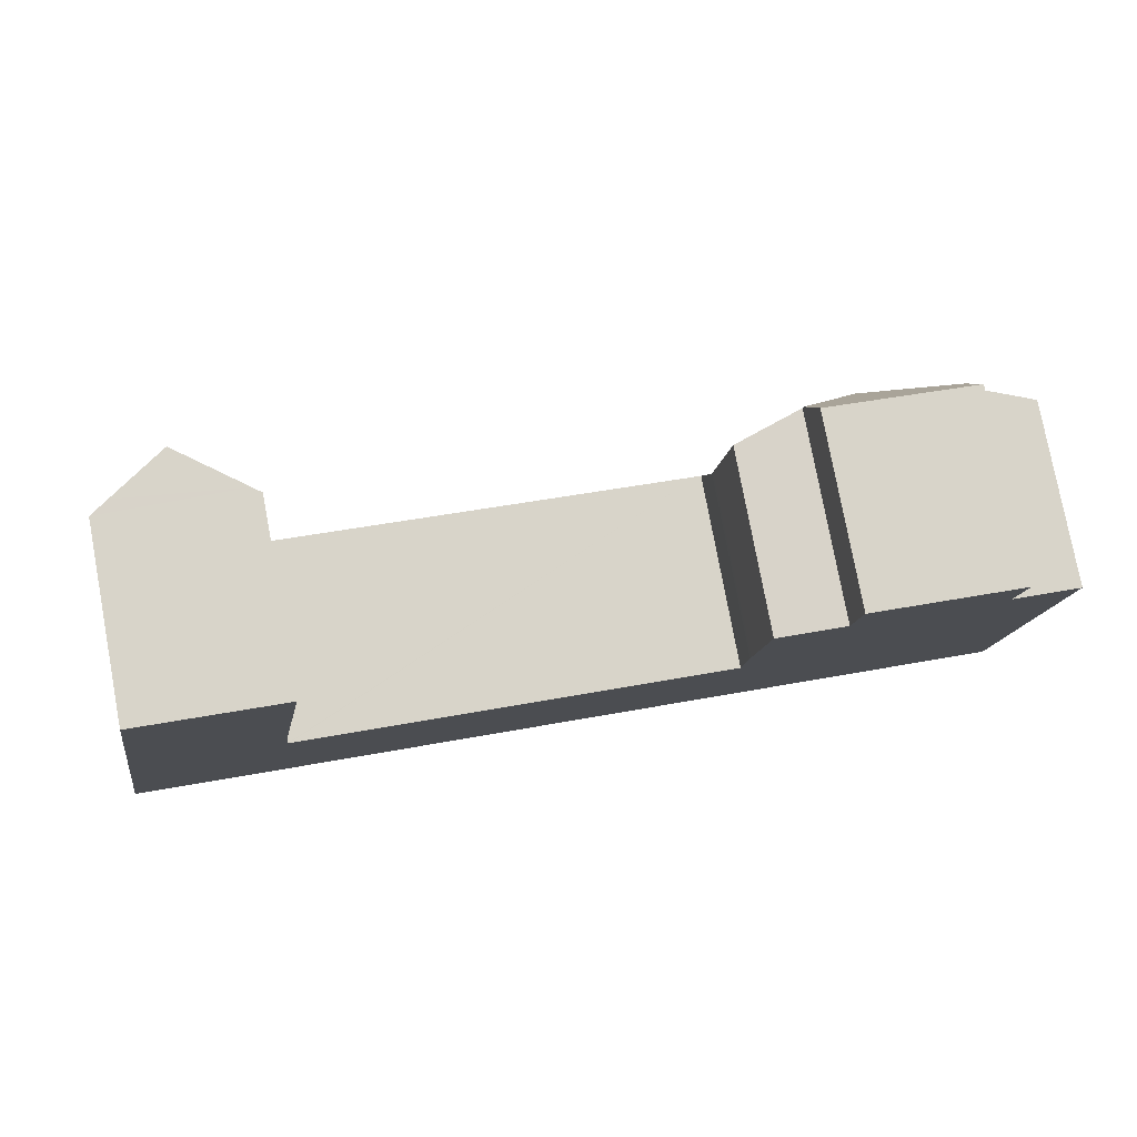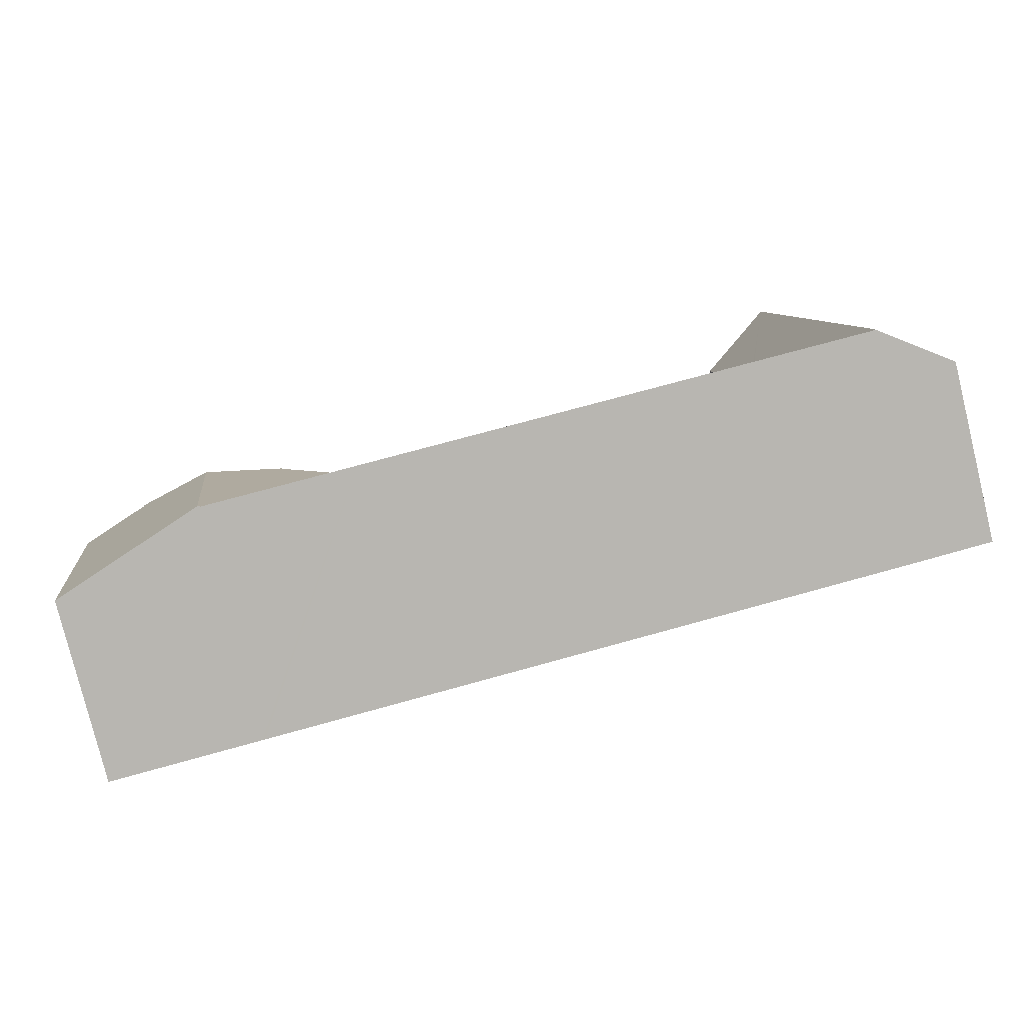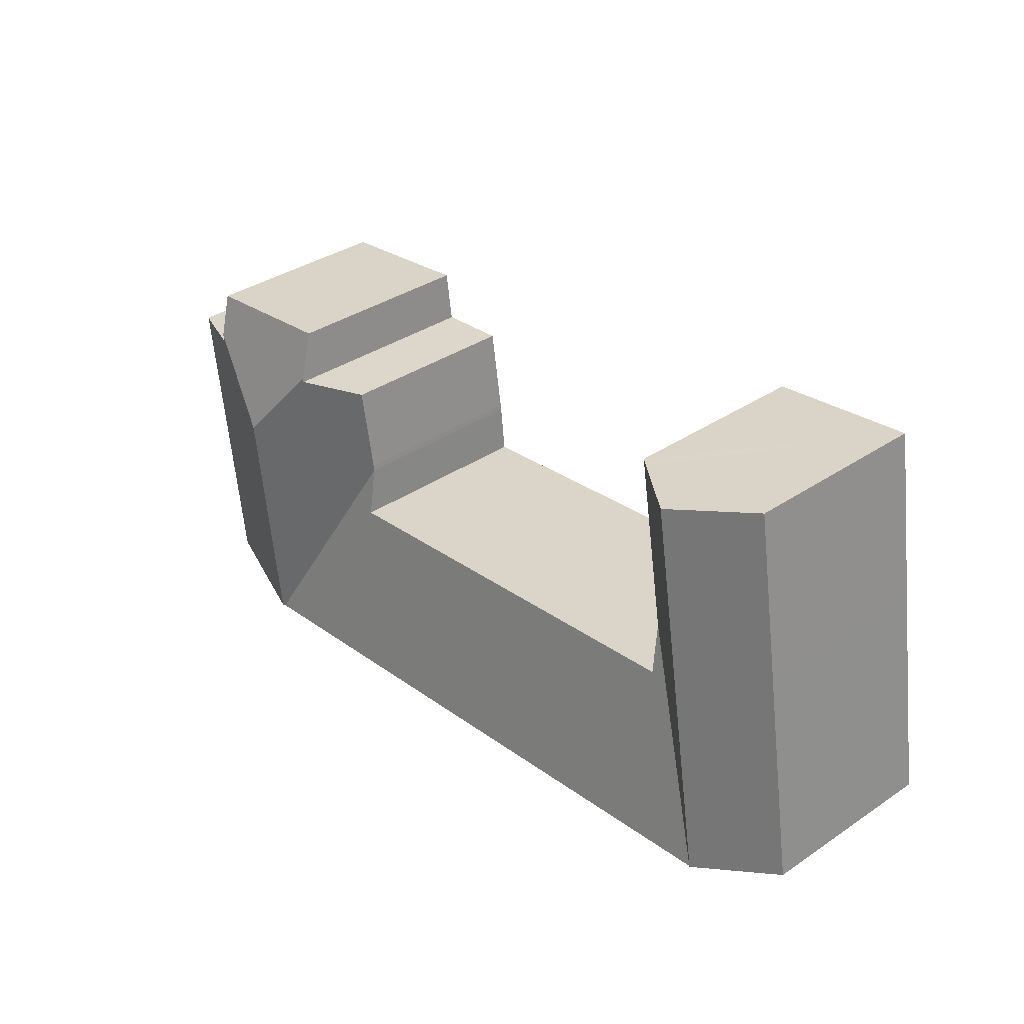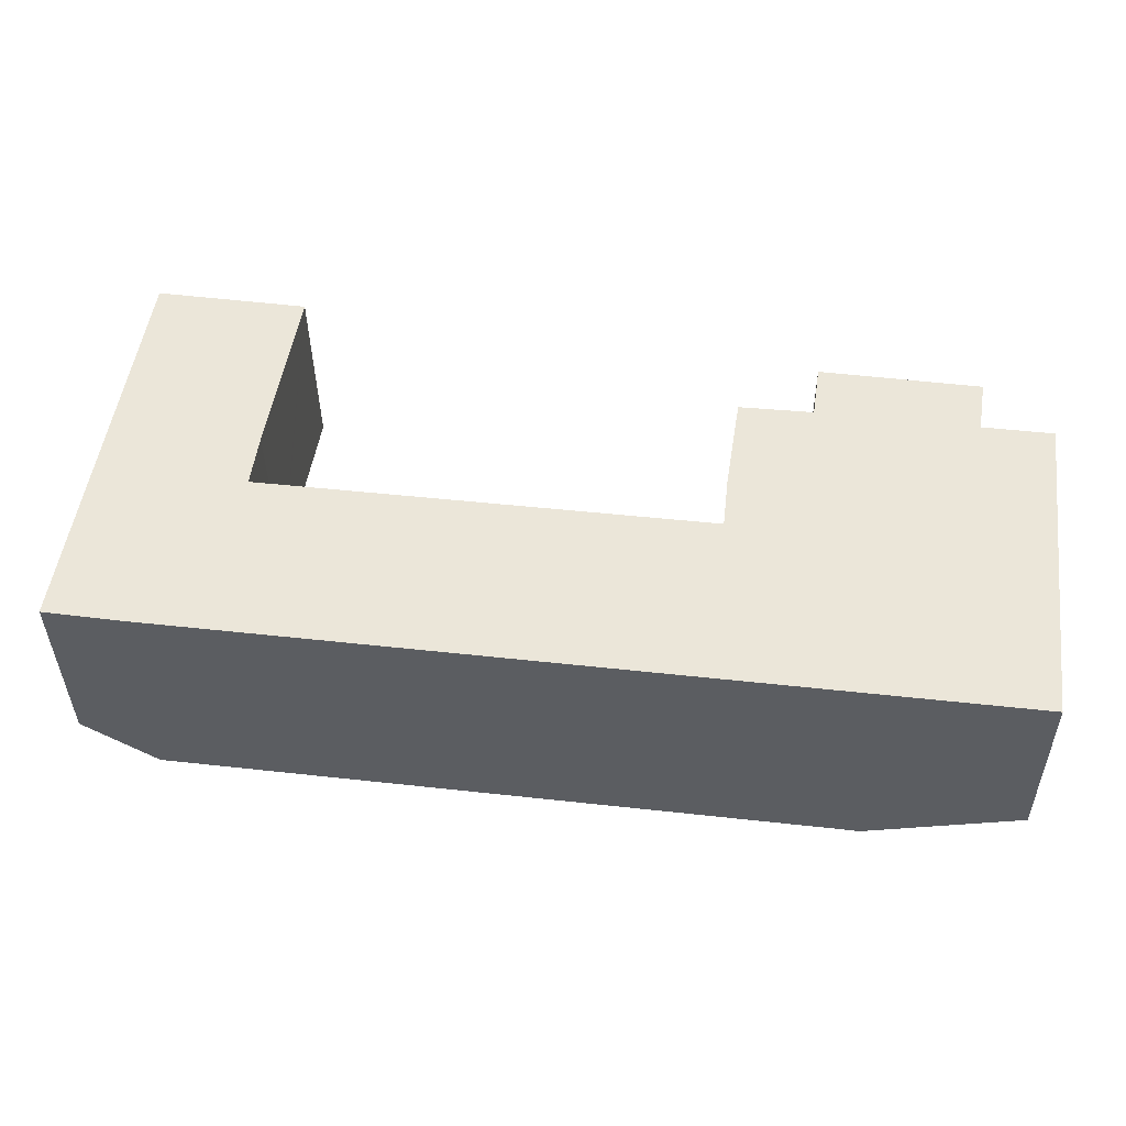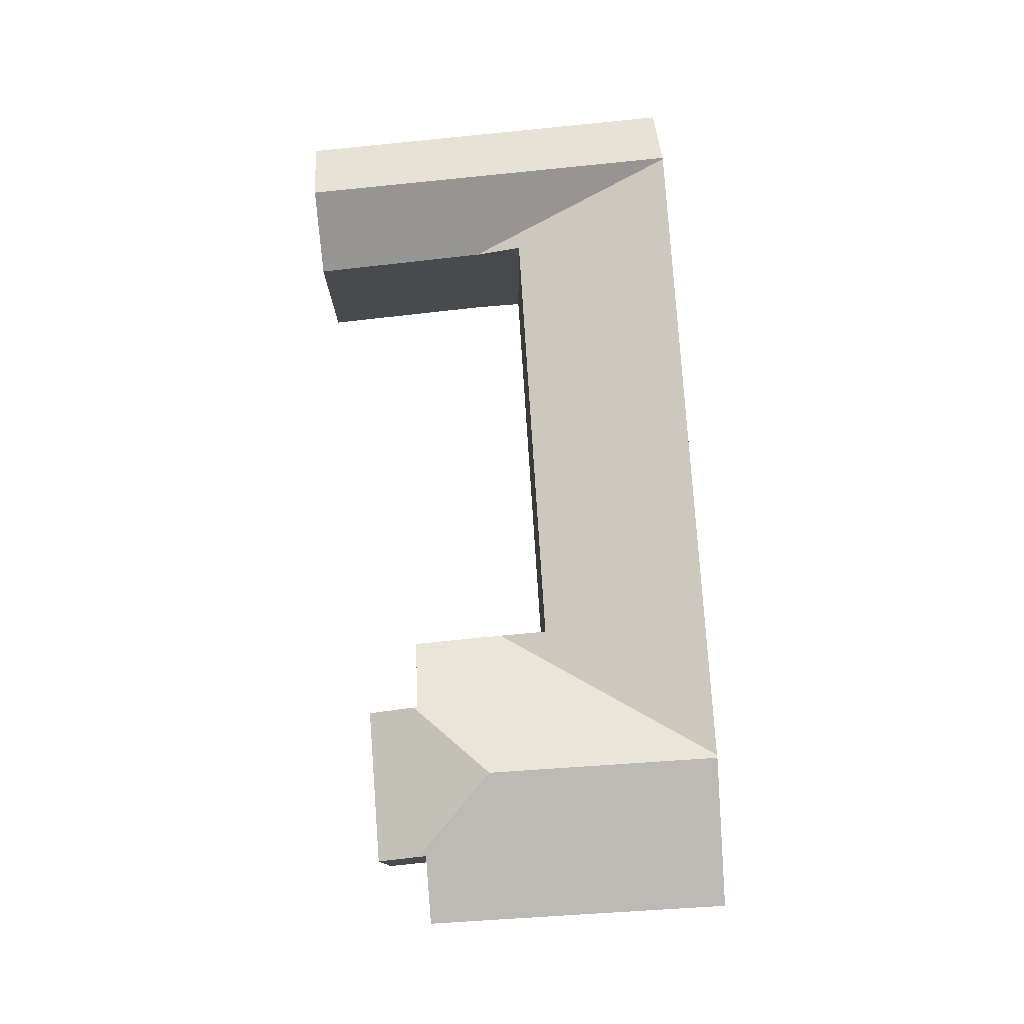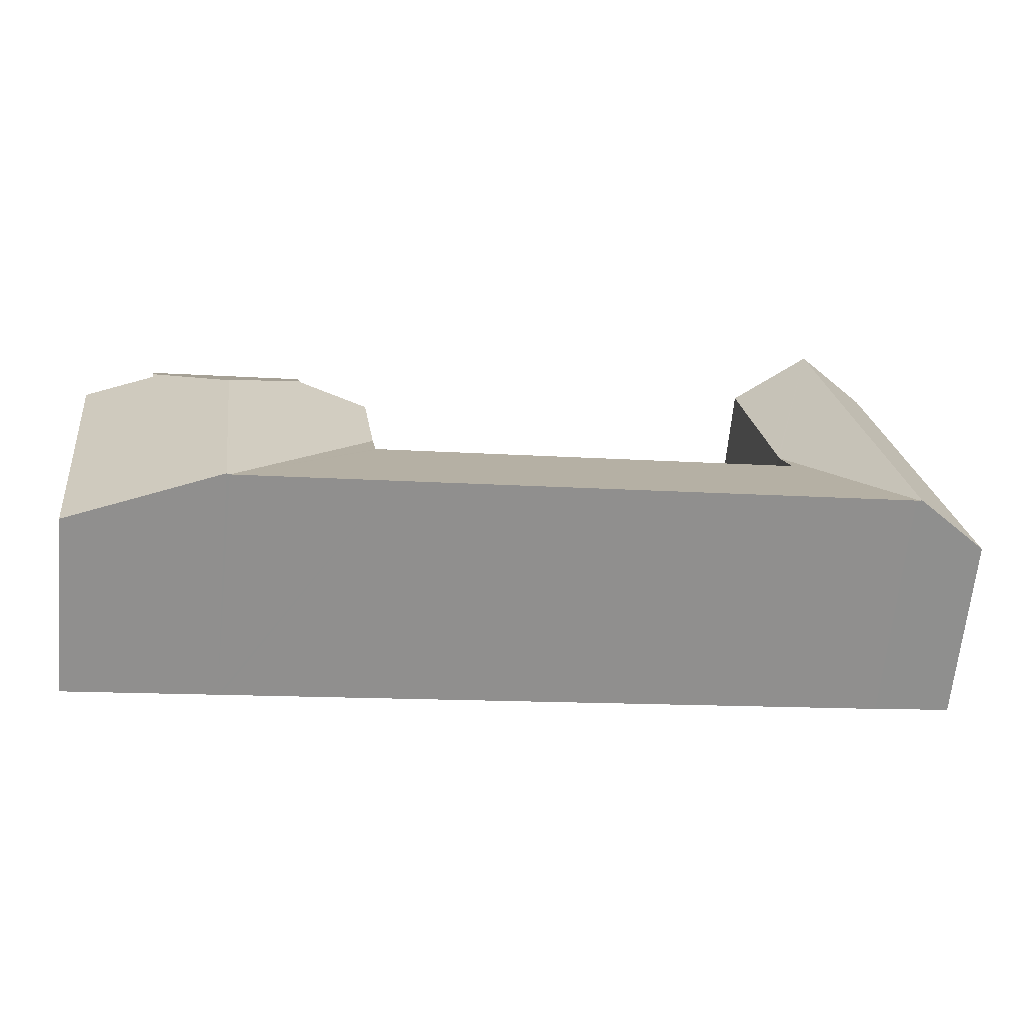
<metadata>
{"format":"obj","ext":"obj","renderer":"f3d","projection":"perspective","resolution":1024,"background":"white","views":[{"elev":78.0,"azim":-10.6,"up":"+Z"},{"elev":-79.4,"azim":-166.2,"up":"+Z"},{"elev":36.1,"azim":-131.3,"up":"+Z"},{"elev":-36.6,"azim":0.6,"up":"+Z"},{"elev":77.6,"azim":93.2,"up":"+Y"},{"elev":-65.6,"azim":174.5,"up":"+Z"}]}
</metadata>
<code>
v  21.74 6.678 4.085
v  19.84 5.929 6.389
v  19.86 5.93 6.499
v  17.44 5.195 4.169
v  17.42 5.194 4.012
v  20.84 6.648 -2.615
v  21.68 6.678 3.638
v  20.92 6.678 -2.626
v  17.83 5.225 6.593
v  24.46 5.467 7.255
v  20.06 5.461 7.836
v  24.27 5.888 6.057
v  24.24 5.89 5.833
v  26.19 5.209 5.589
v  25.9 5.204 3.11
v  25.66 5.201 1.104
v  25.17 5.191 -3.152
v  5.073 5.216 5.464
v  2.175 6.654 -0.305
v  2.068 6.654 -0.29
v  4.172 6.653 -0.552
v  4.885 5.533 4.135
v  16.57 6.649 -2.087
v  4.939 5.533 4.128
v  17.15 5.521 2.654
v  17.27 5.52 2.639
v  3.059 6.678 5.97
v  2.034 6.678 -0.285
v  3.83 6.678 10.67
v  5.089 5.218 5.578
v  5.112 5.217 5.713
v  5.669 5.367 10.42
v  5.917 5.191 10.39
v  1.02 5.227 6.225
v  0 5.227 3.201e-16
v  1.795 5.227 10.95
v  2.287 5.578 10.88
v  19.84 -3.912e-16 6.389
v  17.83 -4.037e-16 6.593
v  24.46 -4.442e-16 7.255
v  20.06 -4.798e-16 7.836
v  24.24 -3.572e-16 5.833
v  26.19 -3.422e-16 5.589
v  1.795 -6.706e-16 10.95
v  5.917 -6.363e-16 10.39
v  2.287 -6.665e-16 10.88
v  3.83 -6.536e-16 10.67
v  5.669 -6.382e-16 10.42
v  4.885 -2.532e-16 4.135
v  4.939 -2.528e-16 4.128
v  17.15 -1.625e-16 2.654
v  17.27 -1.616e-16 2.639
v  19.86 -3.979e-16 6.499
v  0 0 0
v  1.02 -3.812e-16 6.225
v  17.44 -2.553e-16 4.169
v  17.42 -2.457e-16 4.012
v  24.27 -3.709e-16 6.057
v  25.9 -1.904e-16 3.11
v  25.66 -6.76e-17 1.104
v  25.17 1.93e-16 -3.152
v  5.089 -3.416e-16 5.578
v  5.112 -3.498e-16 5.713
v  5.073 -3.346e-16 5.464
v  20.92 1.608e-16 -2.626
v  20.84 1.601e-16 -2.615
v  16.57 1.278e-16 -2.087
v  4.172 3.38e-17 -0.552
v  2.175 1.868e-17 -0.305
v  2.068 1.776e-17 -0.29
v  2.034 1.745e-17 -0.285
g defaultobject
f 1 2 3
f 2 1 4
f 4 1 5
f 5 1 6
f 6 1 7
f 6 7 8
f 4 9 2
f 10 3 11
f 3 10 1
f 1 10 12
f 13 1 12
f 1 13 14
f 1 14 7
f 7 14 15
f 7 15 8
f 8 15 16
f 8 16 17
f 18 19 20
f 19 18 21
f 21 18 22
f 22 23 21
f 23 22 24
f 23 24 25
f 23 25 6
f 6 25 26
f 6 26 5
f 27 20 28
f 20 27 18
f 18 27 29
f 18 29 30
f 30 29 31
f 31 29 32
f 31 32 33
f 34 28 35
f 28 34 27
f 27 34 36
f 27 36 29
f 29 36 37
f 9 38 2
f 38 9 39
f 11 40 10
f 40 11 41
f 42 14 13
f 14 42 43
f 37 32 29
f 32 37 36
f 32 36 44
f 32 44 33
f 33 44 45
f 45 44 46
f 45 46 47
f 45 47 48
f 49 24 22
f 24 49 25
f 25 49 50
f 25 50 51
f 25 51 26
f 26 51 52
f 38 3 2
f 3 38 11
f 11 38 41
f 41 38 53
f 54 34 35
f 34 54 55
f 34 55 36
f 36 55 44
f 4 39 9
f 39 4 56
f 52 5 26
f 5 52 57
f 5 56 4
f 56 5 57
f 10 13 12
f 13 10 42
f 42 10 40
f 42 40 58
f 43 15 14
f 15 43 16
f 16 43 17
f 17 43 59
f 17 59 60
f 17 60 61
f 45 31 33
f 31 45 30
f 30 45 62
f 62 45 63
f 62 18 30
f 18 49 22
f 49 18 62
f 49 62 64
f 61 8 17
f 8 61 65
f 8 65 6
f 6 65 23
f 23 65 66
f 23 66 67
f 23 67 21
f 21 67 68
f 21 68 19
f 19 68 69
f 19 69 20
f 20 69 70
f 20 35 28
f 35 20 70
f 35 70 54
f 54 70 71
f 49 62 48
f 63 48 62
f 45 48 63
f 64 62 49
f 57 52 56
f 39 56 52
f 65 61 42
f 60 42 61
f 59 42 60
f 43 42 59
f 54 71 55
f 44 55 71
f 46 44 71
f 47 46 71
f 70 47 71
f 69 47 70
f 68 47 69
f 48 47 68
f 49 48 68
f 67 49 68
f 50 49 67
f 51 50 67
f 52 51 67
f 66 52 67
f 39 52 66
f 38 39 66
f 53 38 66
f 41 53 66
f 40 41 66
f 65 40 66
f 58 40 65
f 42 58 65

</code>
